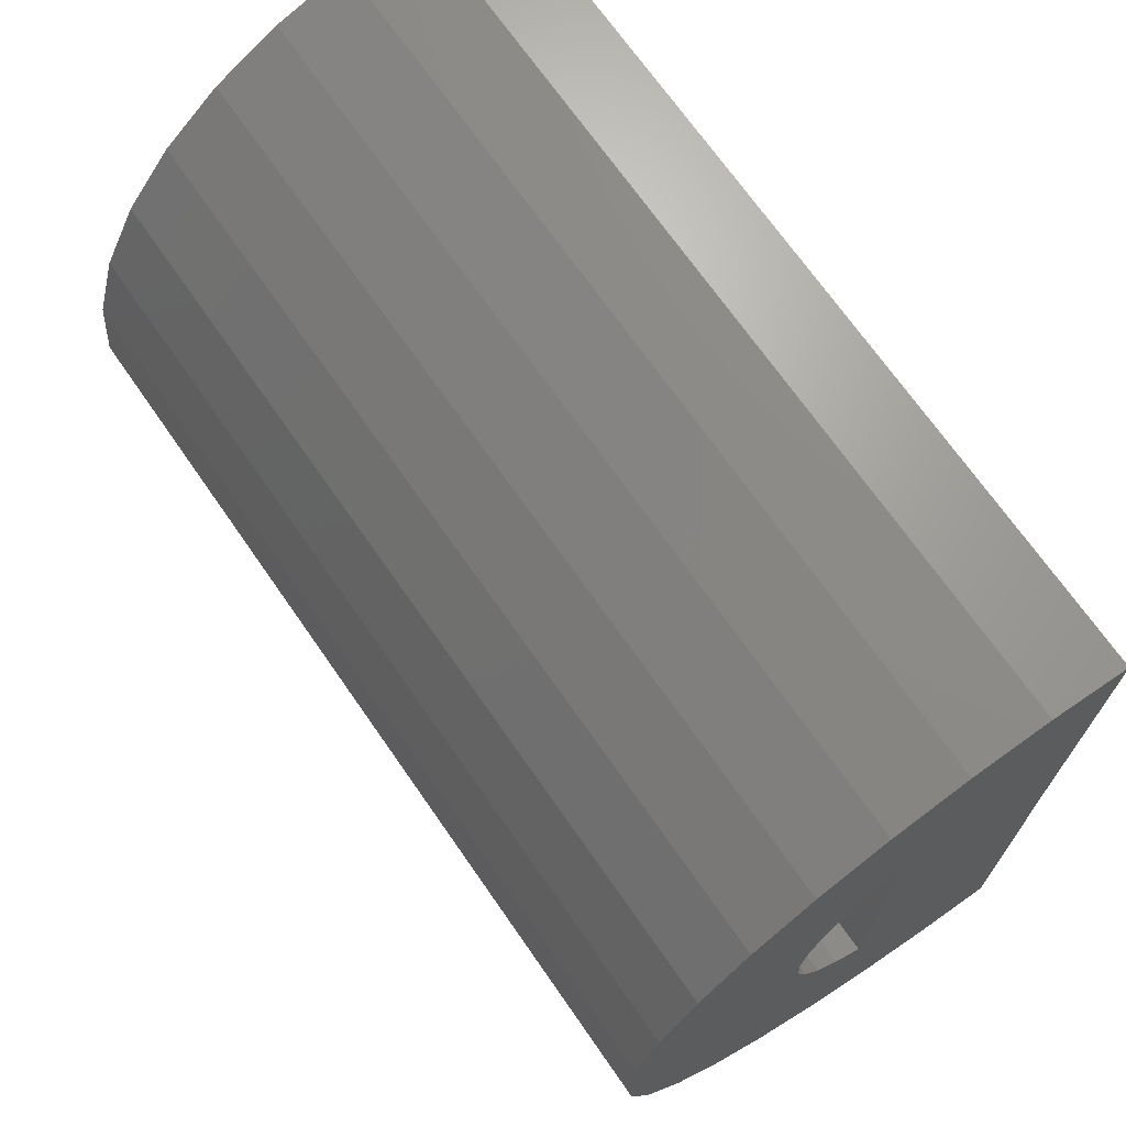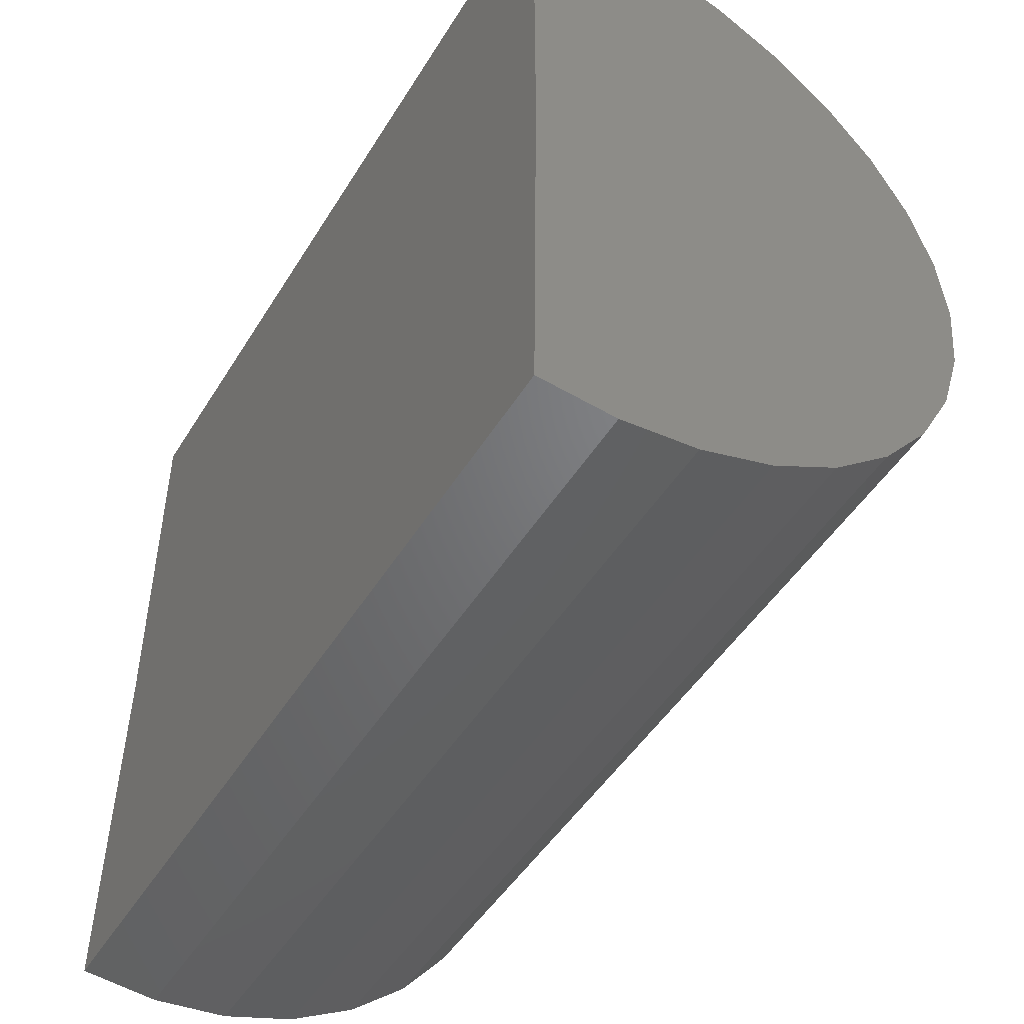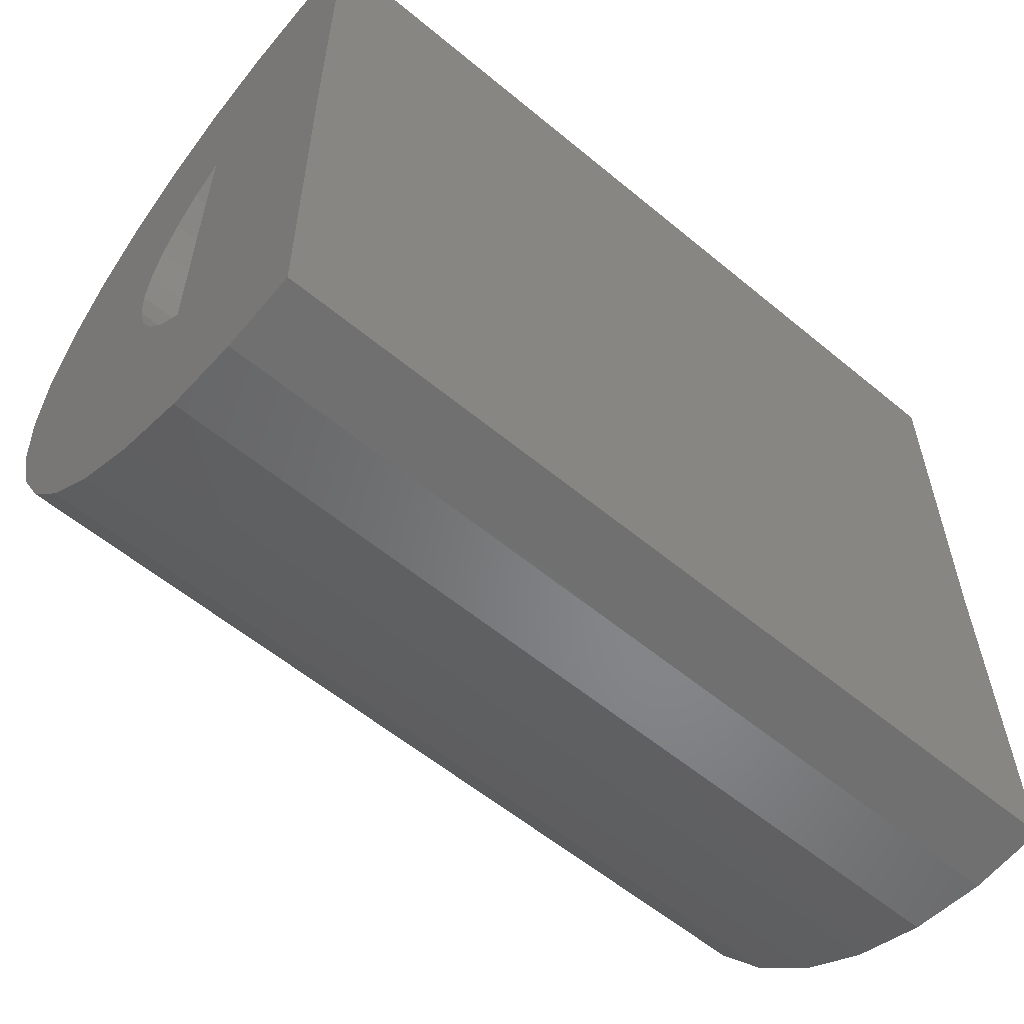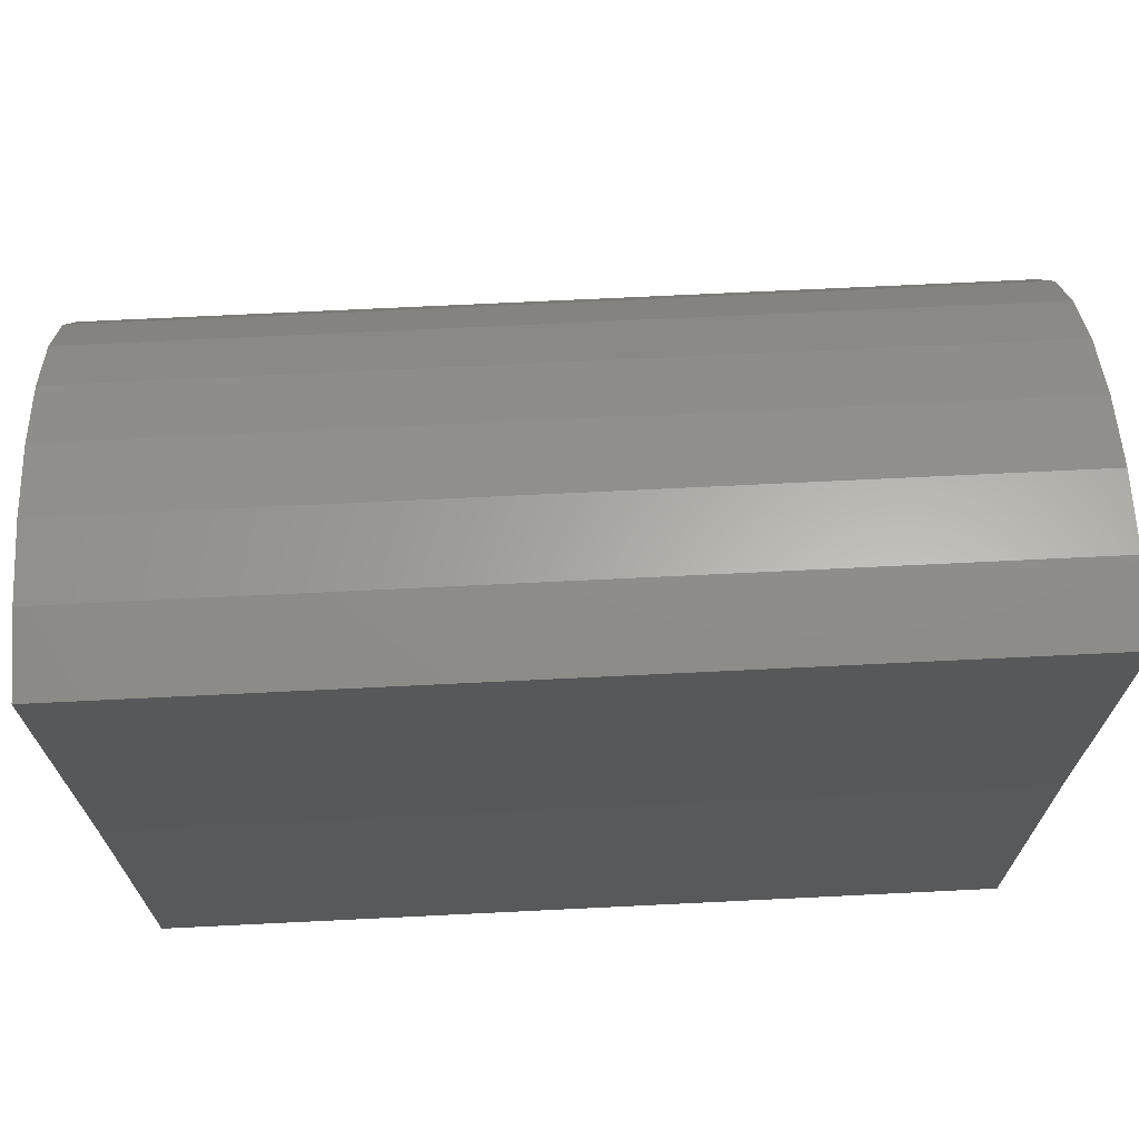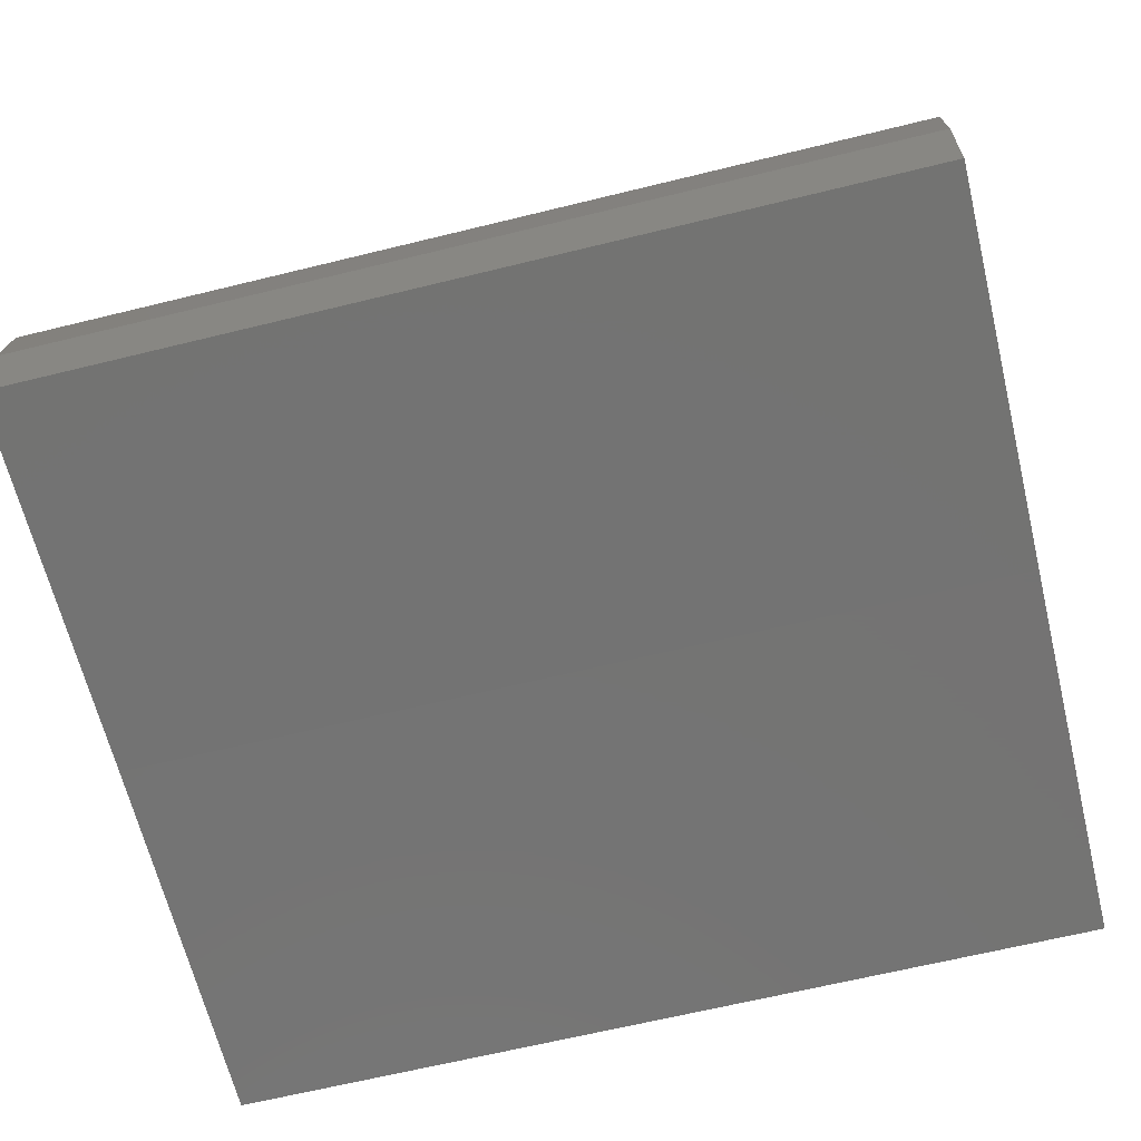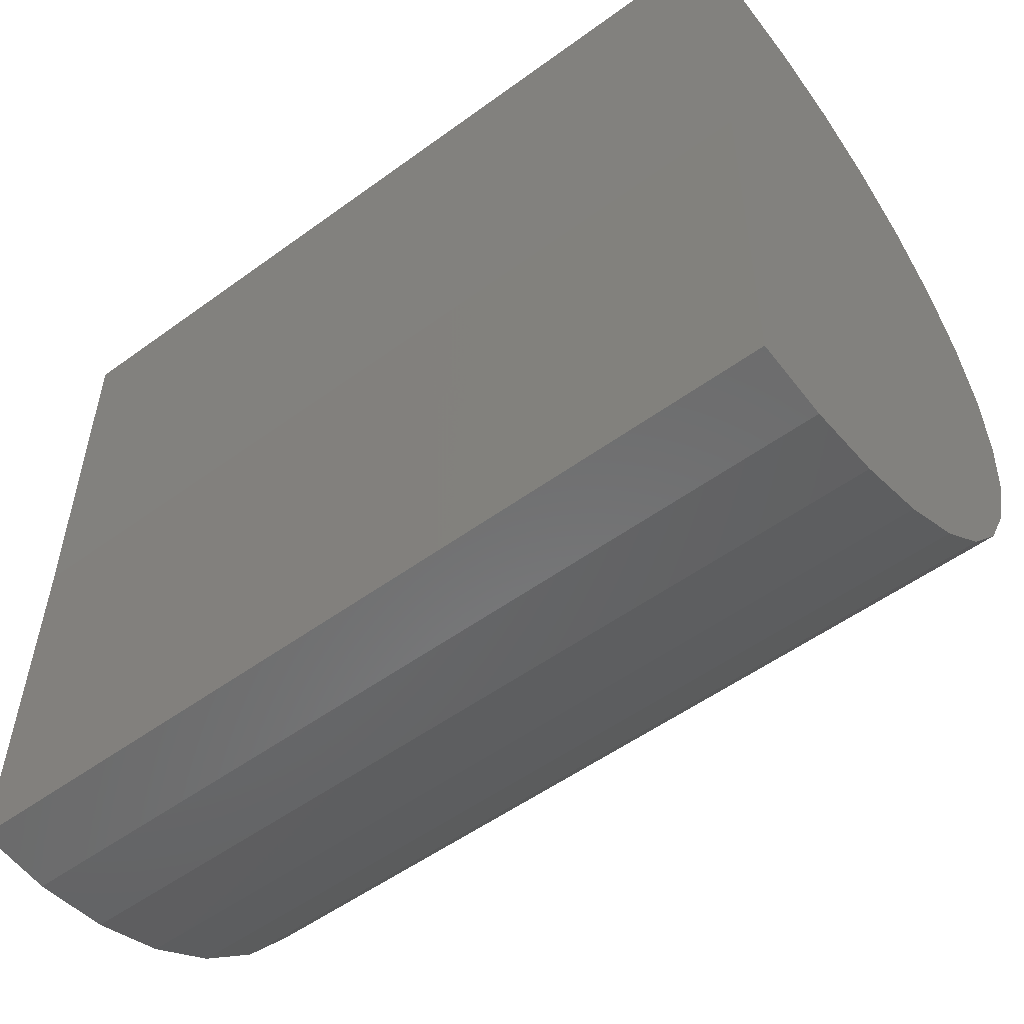
<metadata>
{"format":"stl","ext":"stl","renderer":"f3d","projection":"perspective","resolution":1024,"background":"white","views":[{"elev":70.2,"azim":55.2,"up":"+Y"},{"elev":-48.0,"azim":-120.3,"up":"+Y"},{"elev":-58.2,"azim":139.4,"up":"+Y"},{"elev":70.1,"azim":177.2,"up":"+Y"},{"elev":-65.9,"azim":13.8,"up":"+Z"},{"elev":-53.5,"azim":-142.1,"up":"+Y"}]}
</metadata>
<code>
# stl→obj: 64 verts, 124 faces
v 0.75 -1.033 -0.134
v 0.75 -1.03 0.1517
v 0.75 -1.045 0.009027
v 0.75 -0.4521 0.3602
v 0.75 -0.9869 0.2887
v 0.75 -0.5179 0.3257
v 0.75 -0.5758 0.2792
v 0.75 0.3739 0.2971
v 0.75 -0.1617 0.362
v 0.75 -0.09555 0.3283
v 0.75 -0.037 0.2826
v 0.75 -0.8269 0.5254
v 0.75 -0.9184 0.4148
v 0.75 -0.3071 0.3892
v 0.75 -0.3093 0.7408
v 0.75 -0.452 0.726
v 0.75 -0.5893 0.684
v 0.75 -0.7158 0.6162
v 0.75 -0.2331 0.3826
v 0.75 0.3039 0.4224
v 0.75 0.211 0.5318
v 0.75 0.09881 0.6213
v 0.75 -0.02857 0.6874
v 0.75 -0.1663 0.7278
v 0.75 -0.6239 0.2226
v 0.75 -0.3061 0.2266
v 0.75 -0.3039 -0.125
v 0.75 0.4185 0.1606
v 0.75 0.4359 0.01815
v 0.75 0.4255 -0.125
v 0.75 -0.381 0.3817
v 0.75 0.0118 0.2266
v -0.5234 -0.3071 0.3892
v -0.5234 -0.381 0.3817
v -0.5234 -0.4521 0.3602
v -0.5234 -0.5179 0.3257
v -0.5234 -0.5758 0.2792
v -0.5234 -0.6239 0.2226
v -0.5234 -0.2331 0.3826
v -0.5234 -0.1617 0.362
v -0.5234 -0.09555 0.3283
v -0.5234 -0.037 0.2826
v -0.5234 0.0118 0.2266
v -0.5234 -0.3061 0.2266
v -0.875 -1.033 -0.134
v -0.875 -1.045 0.009027
v -0.875 -1.03 0.1517
v -0.875 -0.9869 0.2887
v -0.875 -0.9184 0.4148
v -0.875 -0.8269 0.5254
v -0.875 -0.7158 0.6162
v -0.875 -0.5893 0.684
v -0.875 -0.452 0.726
v -0.875 -0.3093 0.7408
v -0.875 -0.1663 0.7278
v -0.875 -0.02857 0.6874
v -0.875 0.09881 0.6213
v -0.875 0.211 0.5318
v -0.875 0.3039 0.4224
v -0.875 0.3739 0.2971
v -0.875 0.4185 0.1606
v -0.875 0.4359 0.01815
v -0.875 0.4255 -0.125
v -0.875 -0.3039 -0.125
f 1 2 3
f 4 5 6
f 6 5 7
f 8 9 10
f 10 11 8
f 12 13 14
f 12 14 15
f 12 15 16
f 12 16 17
f 12 17 18
f 19 9 8
f 19 8 20
f 19 20 21
f 19 21 22
f 19 22 23
f 19 23 24
f 19 24 15
f 19 15 14
f 7 5 25
f 25 5 2
f 25 2 26
f 26 2 1
f 26 1 27
f 28 26 29
f 29 26 27
f 29 27 30
f 5 4 13
f 13 4 31
f 13 31 14
f 8 11 28
f 28 11 32
f 28 32 26
f 33 31 34
f 34 31 4
f 34 4 35
f 35 4 6
f 35 6 36
f 36 6 7
f 36 7 37
f 37 7 25
f 37 25 38
f 31 33 14
f 14 33 39
f 14 39 19
f 19 39 40
f 19 40 9
f 9 40 41
f 9 41 10
f 10 41 42
f 10 42 11
f 11 42 43
f 11 43 32
f 43 44 32
f 32 44 26
f 38 25 44
f 44 25 26
f 45 1 46
f 46 1 3
f 46 3 47
f 47 3 2
f 47 2 48
f 48 2 5
f 48 5 49
f 49 5 13
f 49 13 50
f 50 13 12
f 50 12 51
f 51 12 18
f 51 18 52
f 52 18 17
f 52 17 53
f 53 17 16
f 53 16 54
f 54 16 15
f 54 15 55
f 55 15 24
f 55 24 56
f 56 24 23
f 56 23 57
f 57 23 22
f 57 22 58
f 58 22 21
f 58 21 59
f 59 21 20
f 59 20 60
f 60 20 8
f 60 8 61
f 61 8 28
f 61 28 62
f 62 28 29
f 62 29 63
f 63 29 30
f 64 45 54
f 64 54 55
f 64 55 56
f 64 56 57
f 64 57 58
f 64 58 59
f 64 59 60
f 64 60 61
f 64 61 62
f 64 62 63
f 45 46 47
f 45 47 48
f 45 48 49
f 45 49 50
f 45 50 51
f 45 51 52
f 45 52 53
f 45 53 54
f 63 30 64
f 64 30 27
f 45 64 1
f 1 64 27
f 44 43 42
f 44 42 41
f 44 41 40
f 44 40 39
f 44 39 33
f 44 33 34
f 44 34 35
f 44 35 36
f 44 36 37
f 44 37 38

</code>
